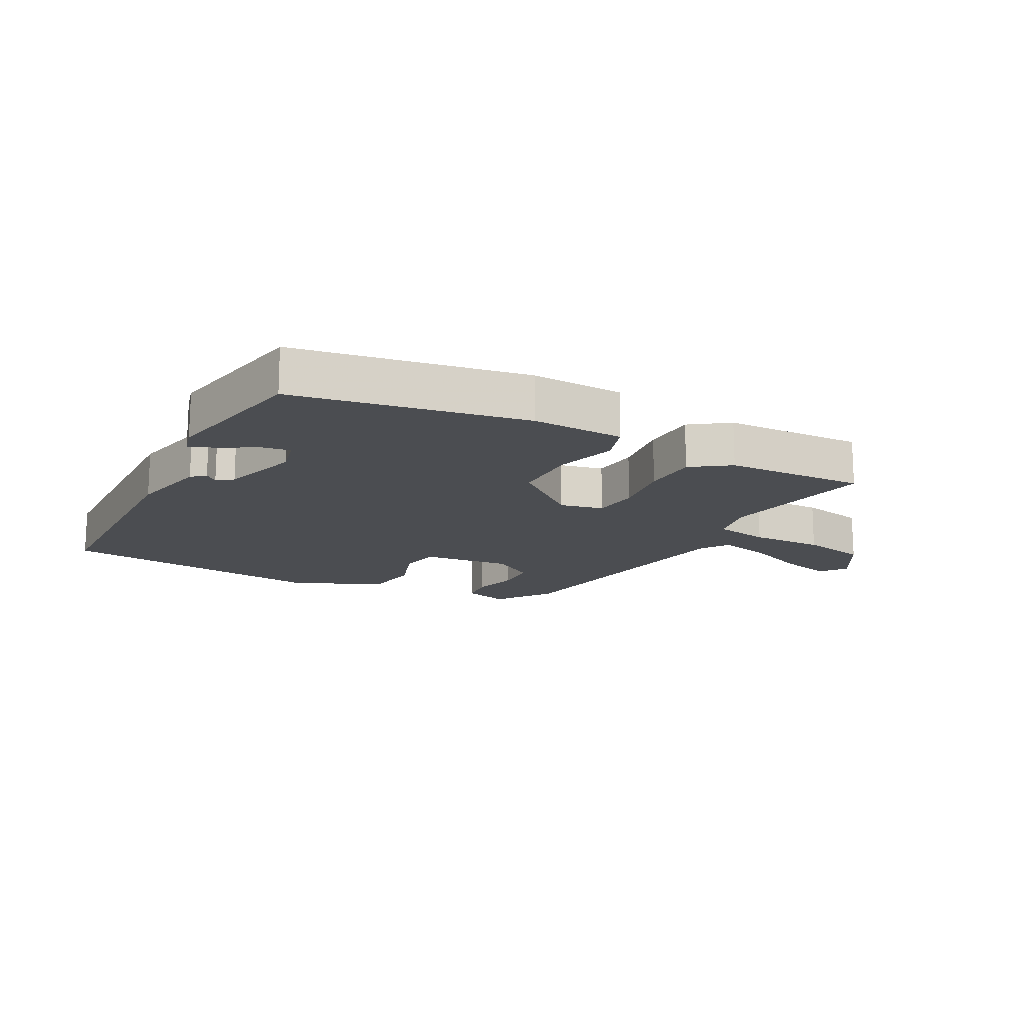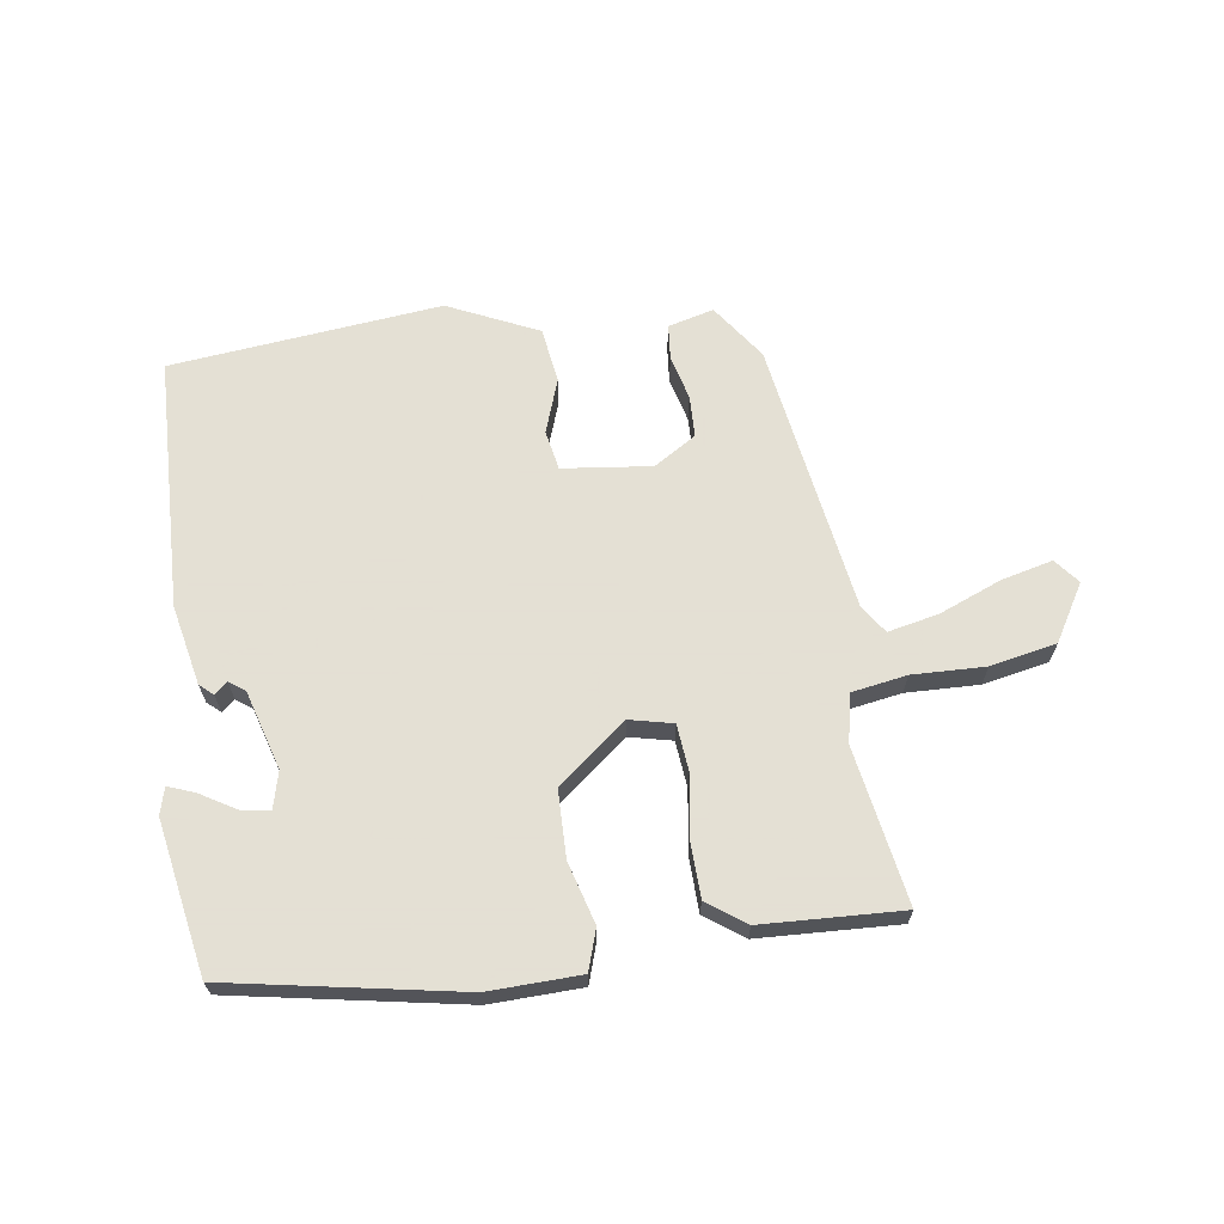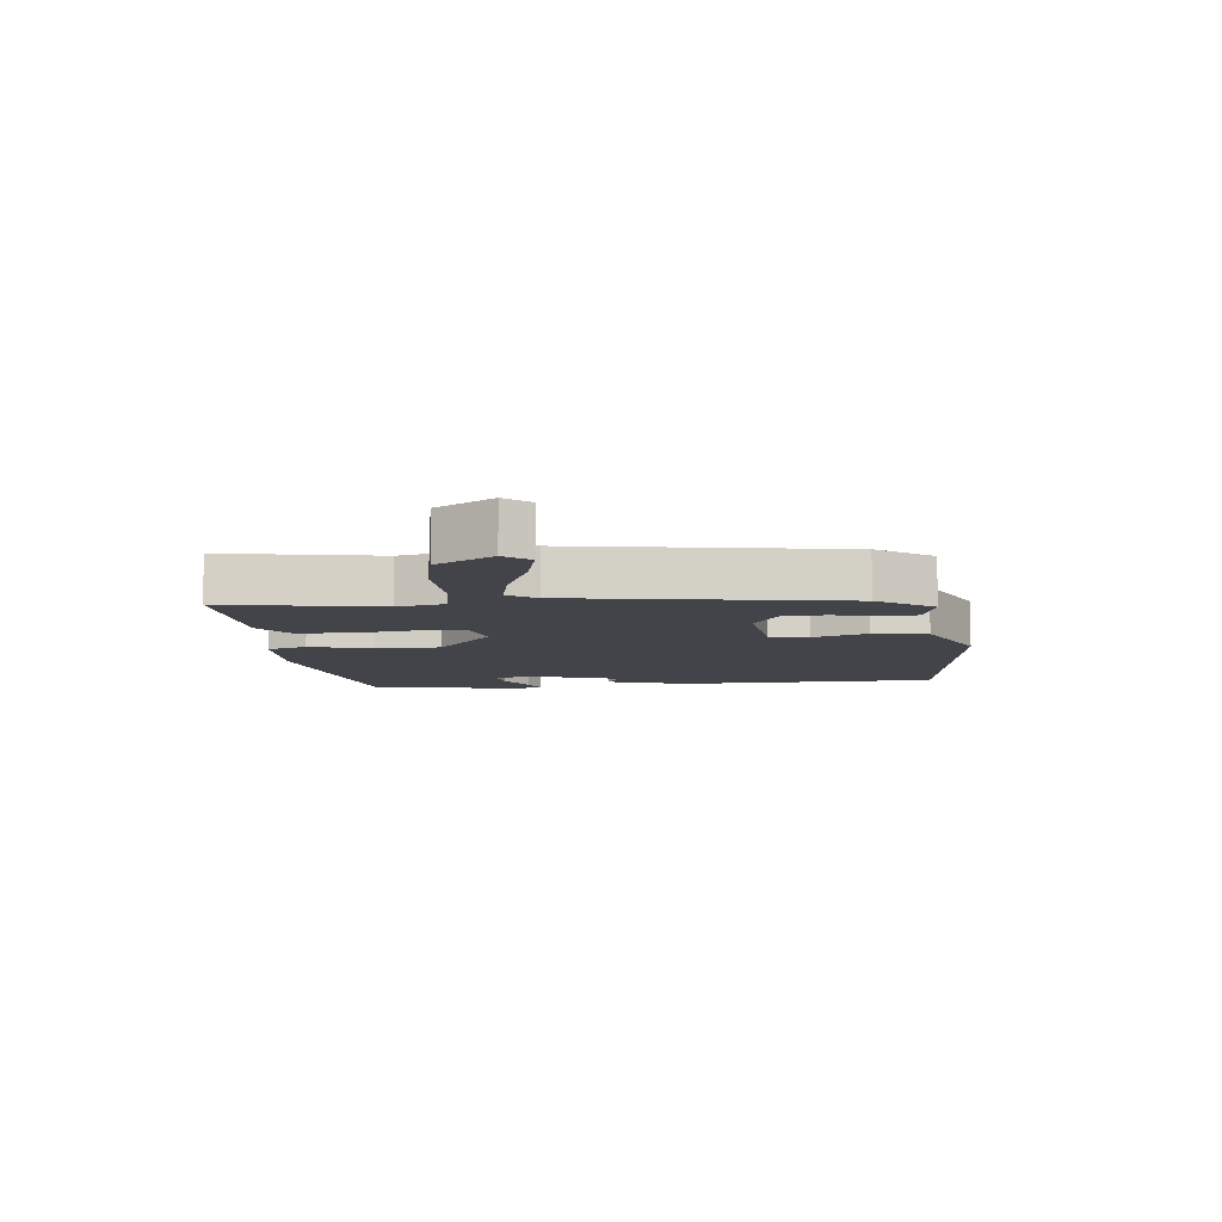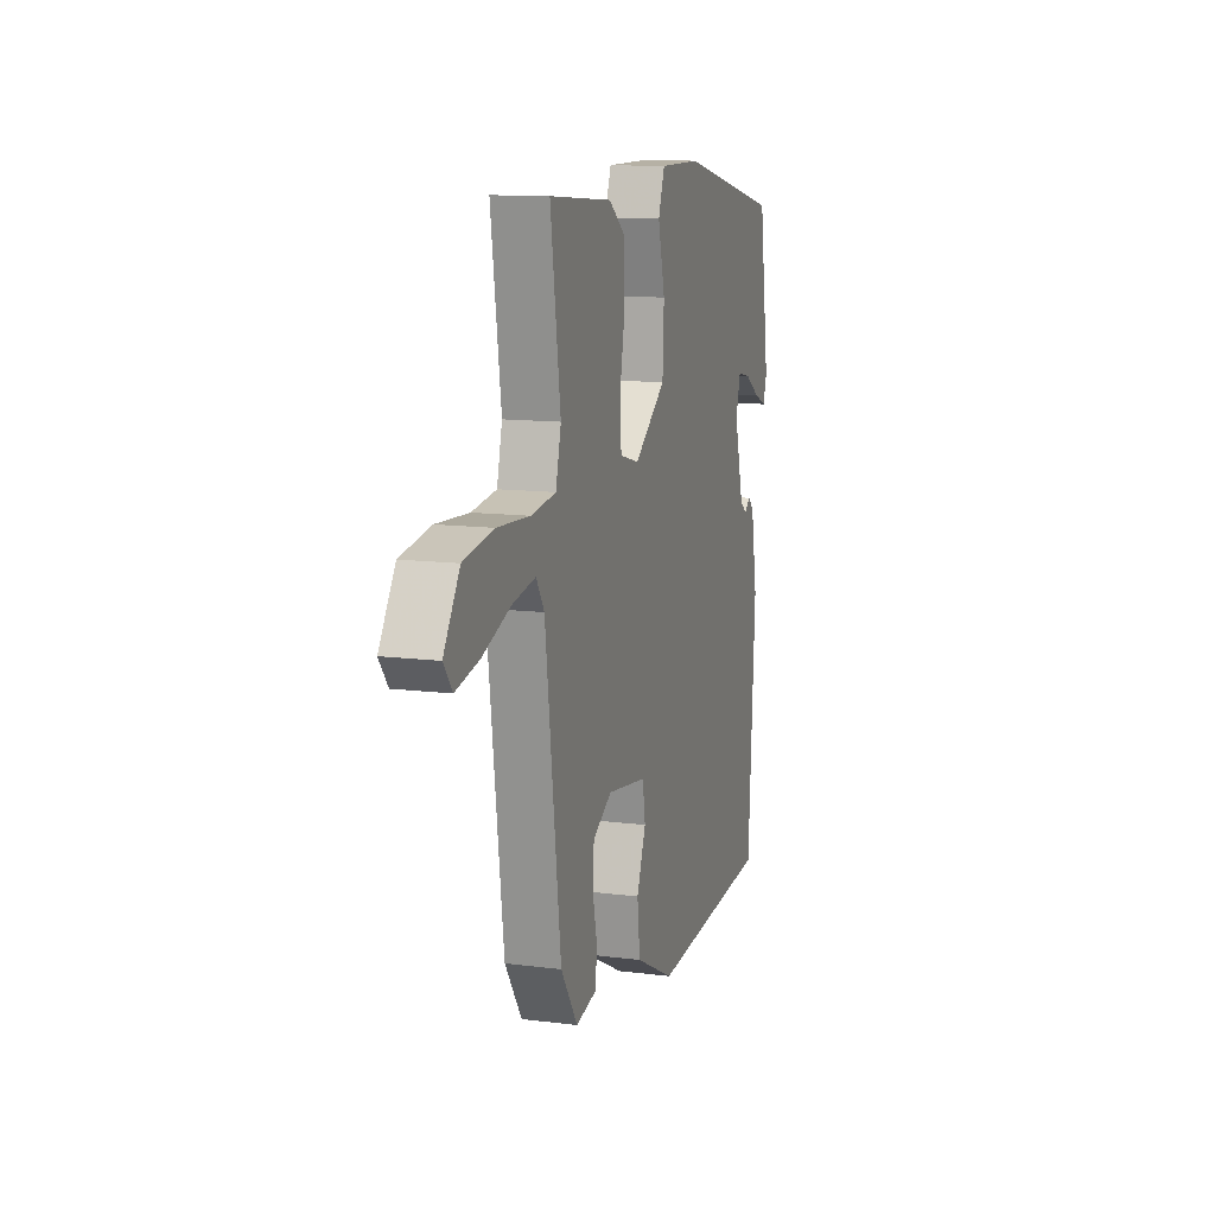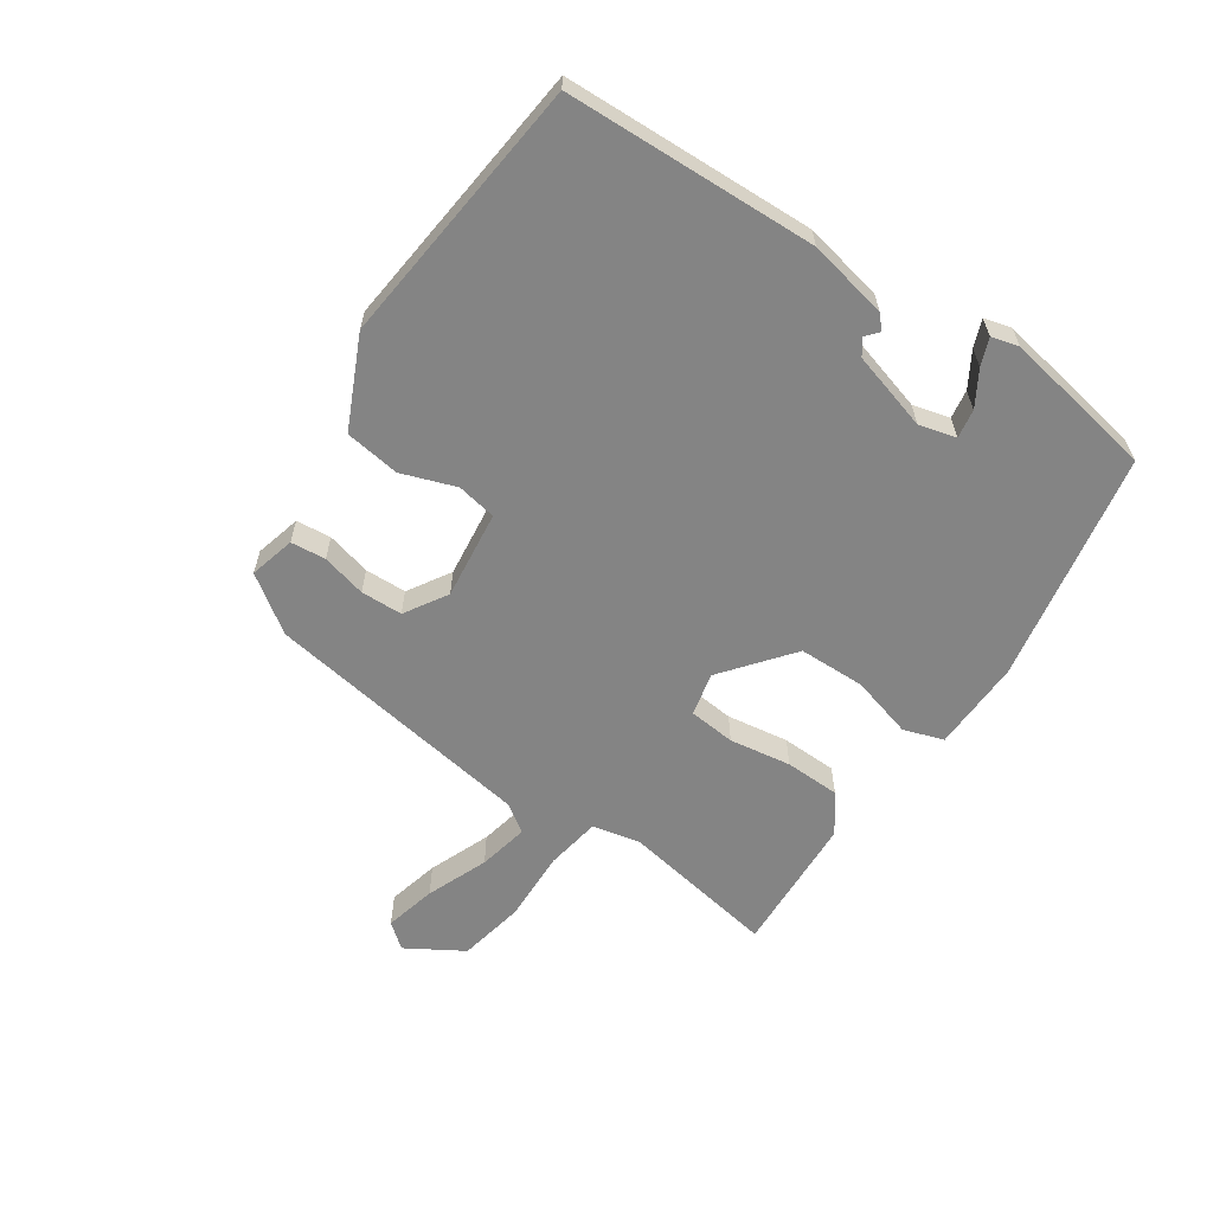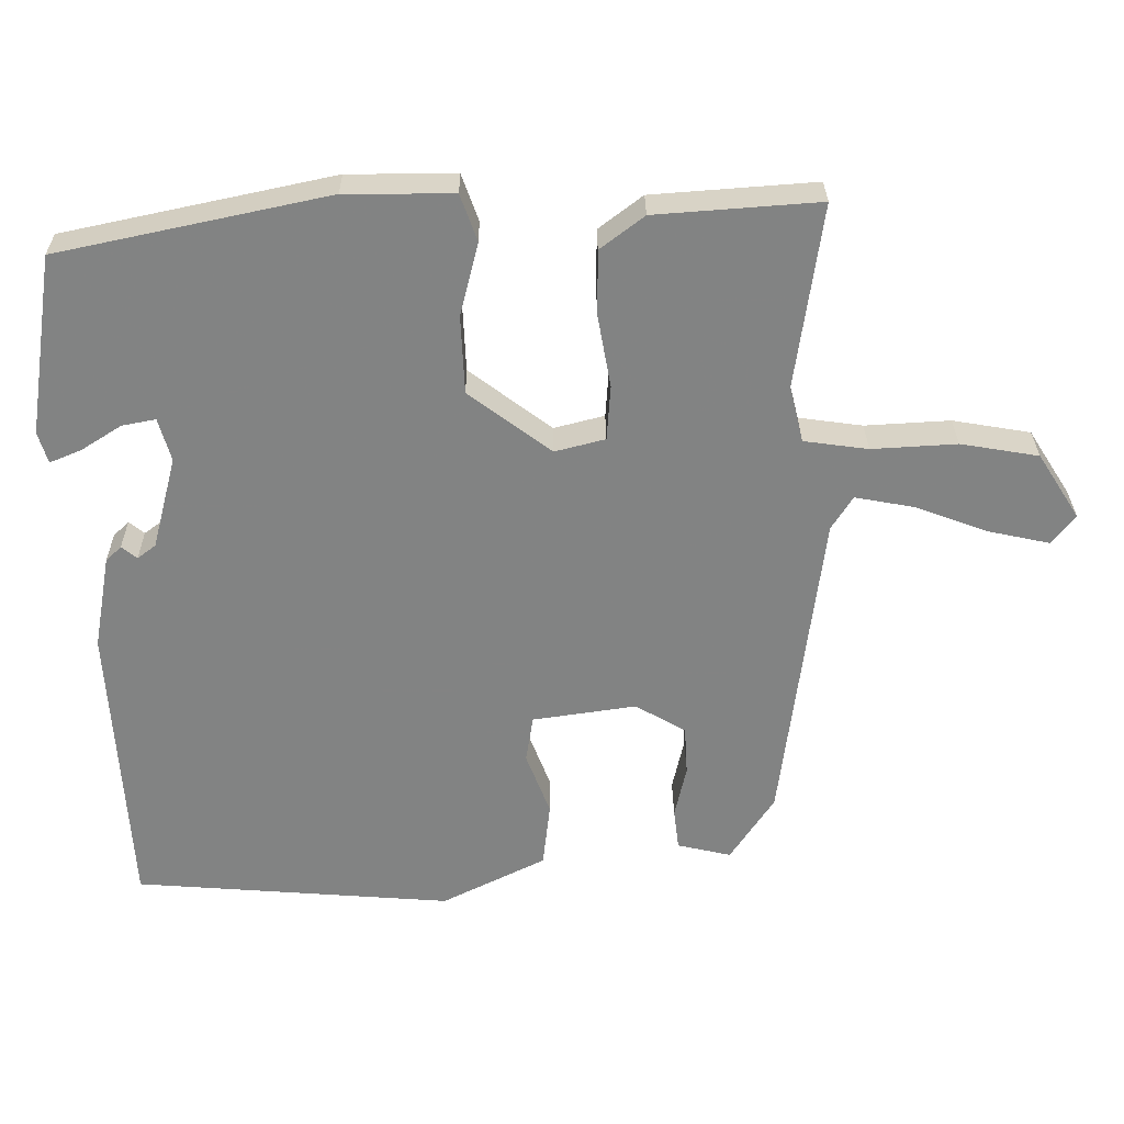
<metadata>
{"format":"obj","ext":"obj","renderer":"f3d","projection":"perspective","resolution":1024,"background":"white","views":[{"elev":-15.9,"azim":-30.2,"up":"+Y"},{"elev":66.2,"azim":-9.9,"up":"+Y"},{"elev":-8.5,"azim":94.0,"up":"+Y"},{"elev":12.0,"azim":107.0,"up":"+Z"},{"elev":-61.4,"azim":-125.7,"up":"+Y"},{"elev":29.1,"azim":-0.5,"up":"+Z"}]}
</metadata>
<code>
v -0.448 0.07 -0.515
v -0.473 0.07 -0.112
v -0.45 0.07 0.017
v -0.429 0.07 0.037
v -0.408 0.07 0.02
v -0.383 0.07 0.039
v -0.35 0.07 0.166
v -0.367 0.07 0.225
v -0.413 0.07 0.216
v -0.468 0.07 0.181
v -0.511 0.07 0.163
v -0.524 0.07 0.206
v -0.487 0.07 0.453
v -0.118 0.07 0.532
v 0.03 0.07 0.532
v 0.053 0.07 0.468
v 0.028 0.07 0.368
v 0.033 0.07 0.261
v 0.146 0.07 0.176
v 0.215 0.07 0.194
v 0.22 0.07 0.269
v 0.202 0.07 0.368
v 0.202 0.07 0.457
v 0.262 0.07 0.503
v 0.487 0.07 0.52
v 0.451 0.07 0.267
v 0.47 0.07 0.19
v 0.558 0.07 0.178
v 0.675 0.07 0.185
v 0.782 0.07 0.167
v 0.839 0.07 0.078
v 0.808 0.07 0.037
v 0.724 0.07 0.055
v 0.624 0.07 0.092
v 0.542 0.07 0.107
v 0.513 0.07 0.061
v 0.457 0.07 -0.378
v 0.397 0.07 -0.469
v 0.323 0.07 -0.452
v 0.316 0.07 -0.396
v 0.332 0.07 -0.324
v 0.328 0.07 -0.257
v 0.259 0.07 -0.217
v 0.117 0.07 -0.238
v 0.107 0.07 -0.302
v 0.14 0.07 -0.388
v 0.13 0.07 -0.477
v -0.012 0.07 -0.548
v -0.448 0 -0.515
v -0.473 0 -0.112
v -0.45 0 0.017
v -0.429 0 0.037
v -0.408 0 0.02
v -0.383 0 0.039
v -0.35 0 0.166
v -0.367 0 0.225
v -0.413 0 0.216
v -0.468 0 0.181
v -0.511 0 0.163
v -0.524 0 0.206
v -0.487 0 0.453
v -0.118 0 0.532
v 0.03 0 0.532
v 0.053 0 0.468
v 0.028 0 0.368
v 0.033 0 0.261
v 0.146 0 0.176
v 0.215 0 0.194
v 0.22 0 0.269
v 0.202 0 0.368
v 0.202 0 0.457
v 0.262 0 0.503
v 0.487 0 0.52
v 0.451 0 0.267
v 0.47 0 0.19
v 0.558 0 0.178
v 0.675 0 0.185
v 0.782 0 0.167
v 0.839 0 0.078
v 0.808 0 0.037
v 0.724 0 0.055
v 0.624 0 0.092
v 0.542 0 0.107
v 0.513 0 0.061
v 0.457 0 -0.378
v 0.397 0 -0.469
v 0.323 0 -0.452
v 0.316 0 -0.396
v 0.332 0 -0.324
v 0.328 0 -0.257
v 0.259 0 -0.217
v 0.117 0 -0.238
v 0.107 0 -0.302
v 0.14 0 -0.388
v 0.13 0 -0.477
v -0.012 0 -0.548
f 1 2 3
f 48 1 3
f 47 48 3
f 46 47 3
f 45 46 3
f 44 45 3
f 43 44 3
f 39 40 41
f 38 39 41
f 37 38 41
f 36 37 41
f 36 41 42
f 32 33 34
f 31 32 34
f 30 31 34
f 29 30 34
f 28 29 34
f 27 28 34 35
f 24 25 26
f 23 24 26
f 22 23 26
f 21 22 26
f 20 21 26 27
f 27 35 36
f 20 27 36
f 19 20 36
f 15 16 17
f 14 15 17
f 13 14 17
f 12 13 17
f 9 10 11 12
f 8 9 12 17
f 7 8 17 18
f 3 4 5
f 43 3 5
f 43 5 6
f 19 36 42 43
f 18 19 43
f 7 18 43
f 6 7 43
f 51 50 49
f 51 49 96
f 51 96 95
f 51 95 94
f 51 94 93
f 51 93 92
f 51 92 91
f 89 88 87
f 89 87 86
f 89 86 85
f 89 85 84
f 90 89 84
f 82 81 80
f 82 80 79
f 82 79 78
f 82 78 77
f 82 77 76
f 83 82 76 75
f 74 73 72
f 74 72 71
f 74 71 70
f 74 70 69
f 75 74 69 68
f 84 83 75
f 84 75 68
f 84 68 67
f 65 64 63
f 65 63 62
f 65 62 61
f 65 61 60
f 60 59 58 57
f 65 60 57 56
f 66 65 56 55
f 53 52 51
f 53 51 91
f 54 53 91
f 91 90 84 67
f 91 67 66
f 91 66 55
f 91 55 54
f 1 49 50 2
f 2 50 51 3
f 3 51 52 4
f 4 52 53 5
f 5 53 54 6
f 6 54 55 7
f 7 55 56 8
f 8 56 57 9
f 9 57 58 10
f 10 58 59 11
f 11 59 60 12
f 12 60 61 13
f 13 61 62 14
f 14 62 63 15
f 15 63 64 16
f 16 64 65 17
f 17 65 66 18
f 18 66 67 19
f 19 67 68 20
f 20 68 69 21
f 21 69 70 22
f 22 70 71 23
f 23 71 72 24
f 24 72 73 25
f 25 73 74 26
f 26 74 75 27
f 27 75 76 28
f 28 76 77 29
f 29 77 78 30
f 30 78 79 31
f 31 79 80 32
f 32 80 81 33
f 33 81 82 34
f 34 82 83 35
f 35 83 84 36
f 36 84 85 37
f 37 85 86 38
f 38 86 87 39
f 39 87 88 40
f 40 88 89 41
f 41 89 90 42
f 42 90 91 43
f 43 91 92 44
f 44 92 93 45
f 45 93 94 46
f 46 94 95 47
f 47 95 96 48
f 48 96 49 1

</code>
